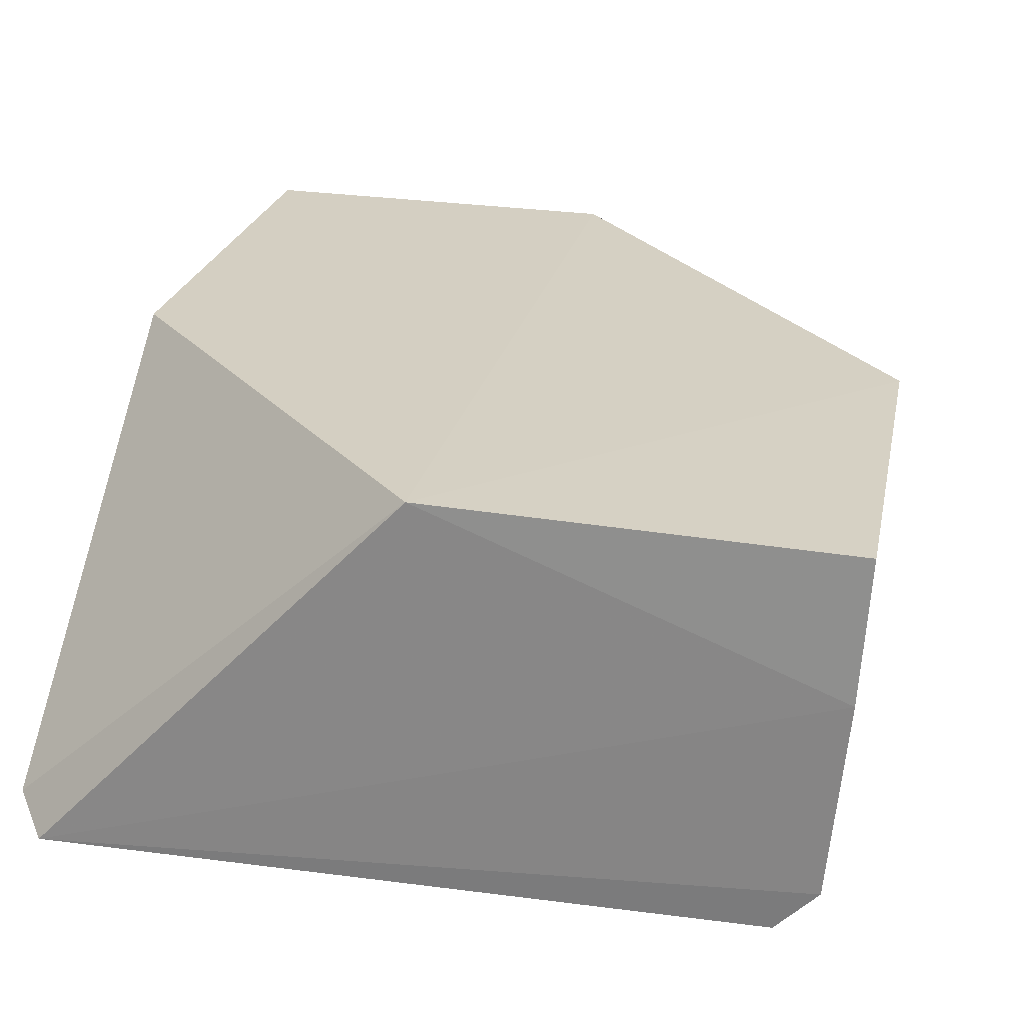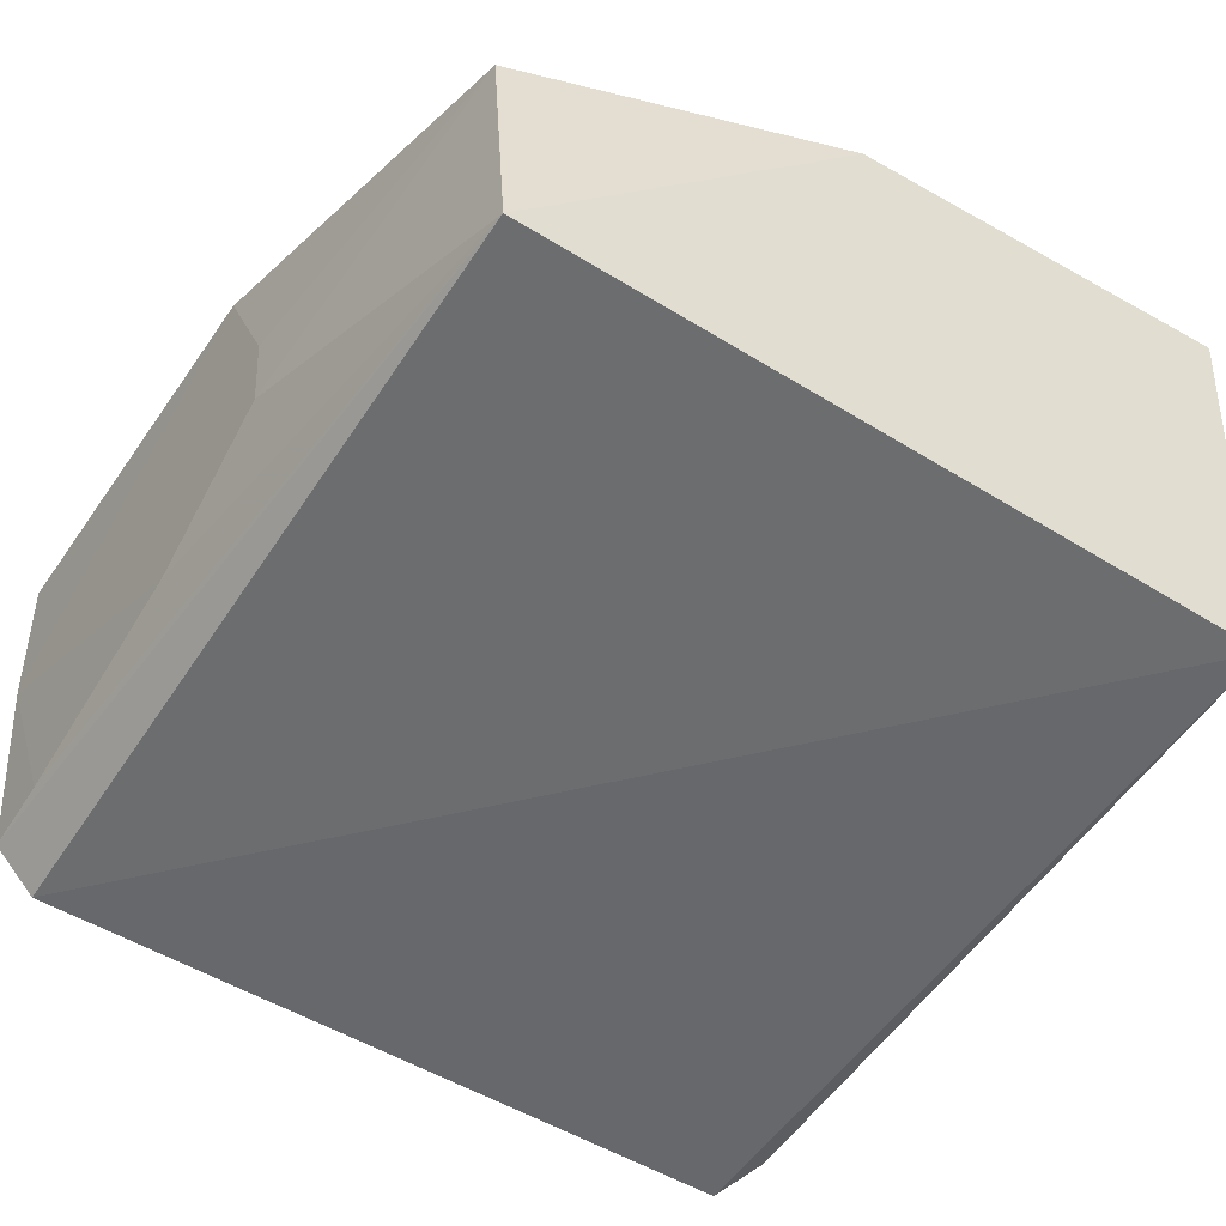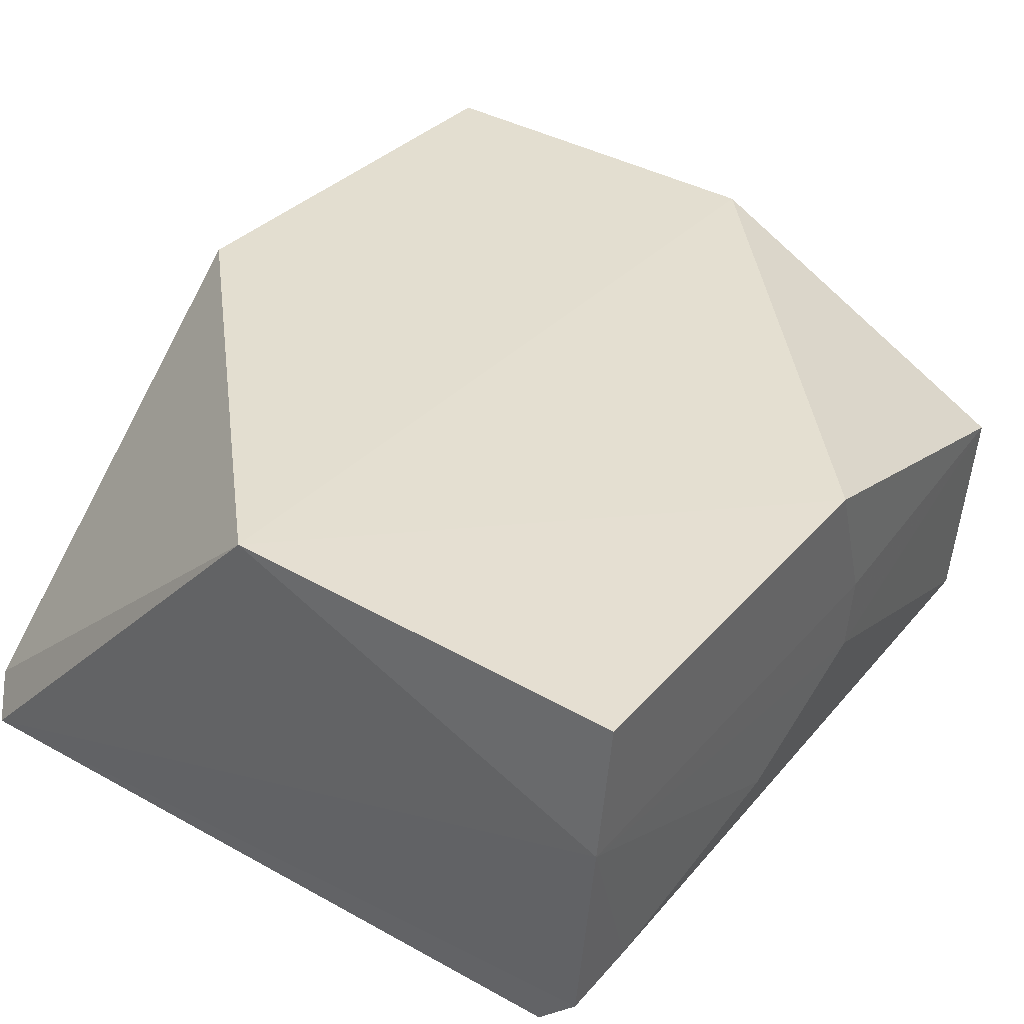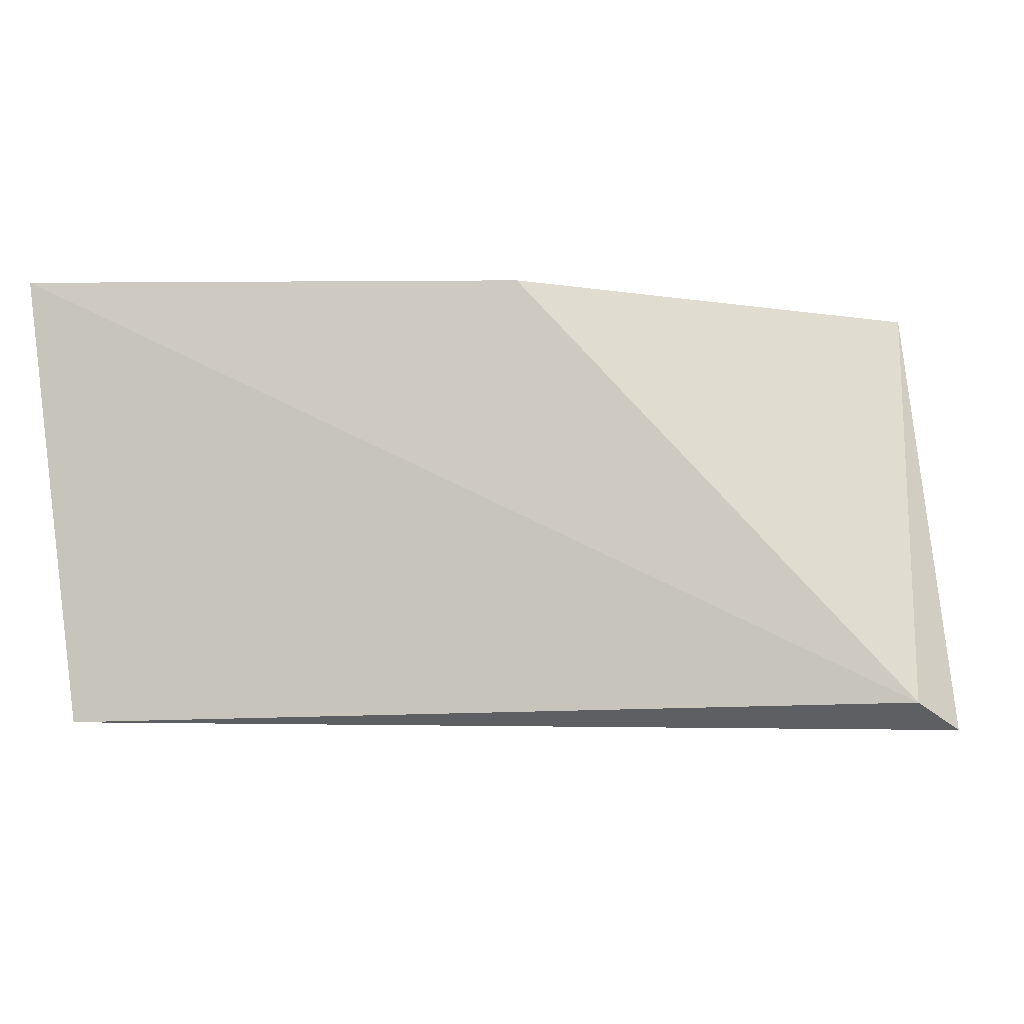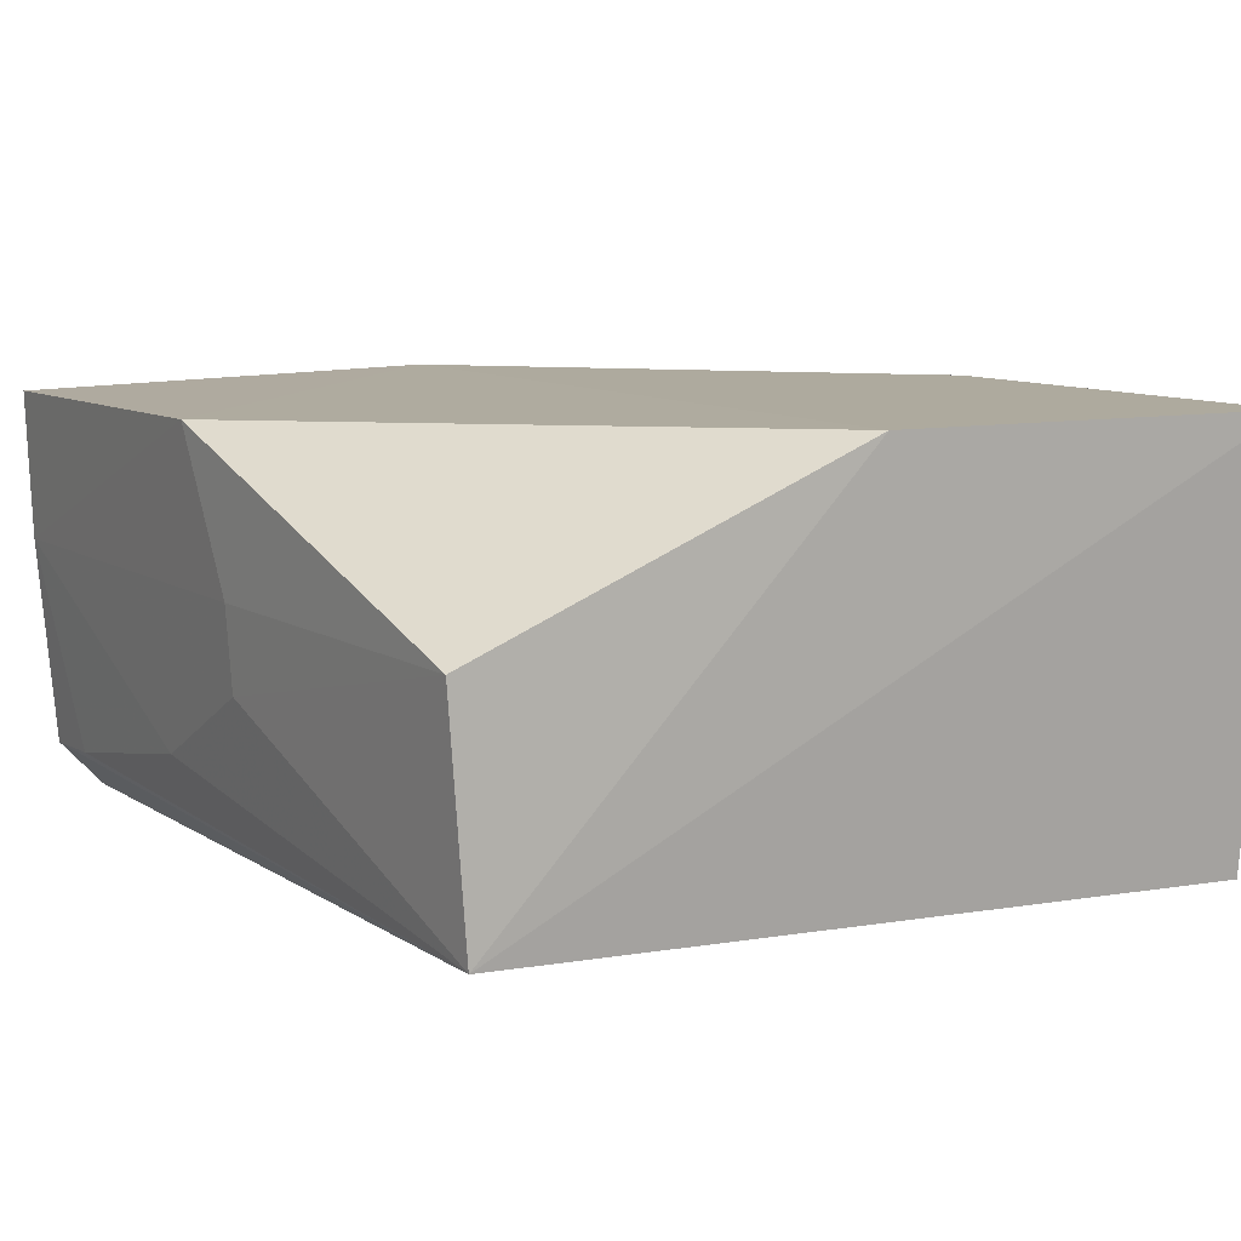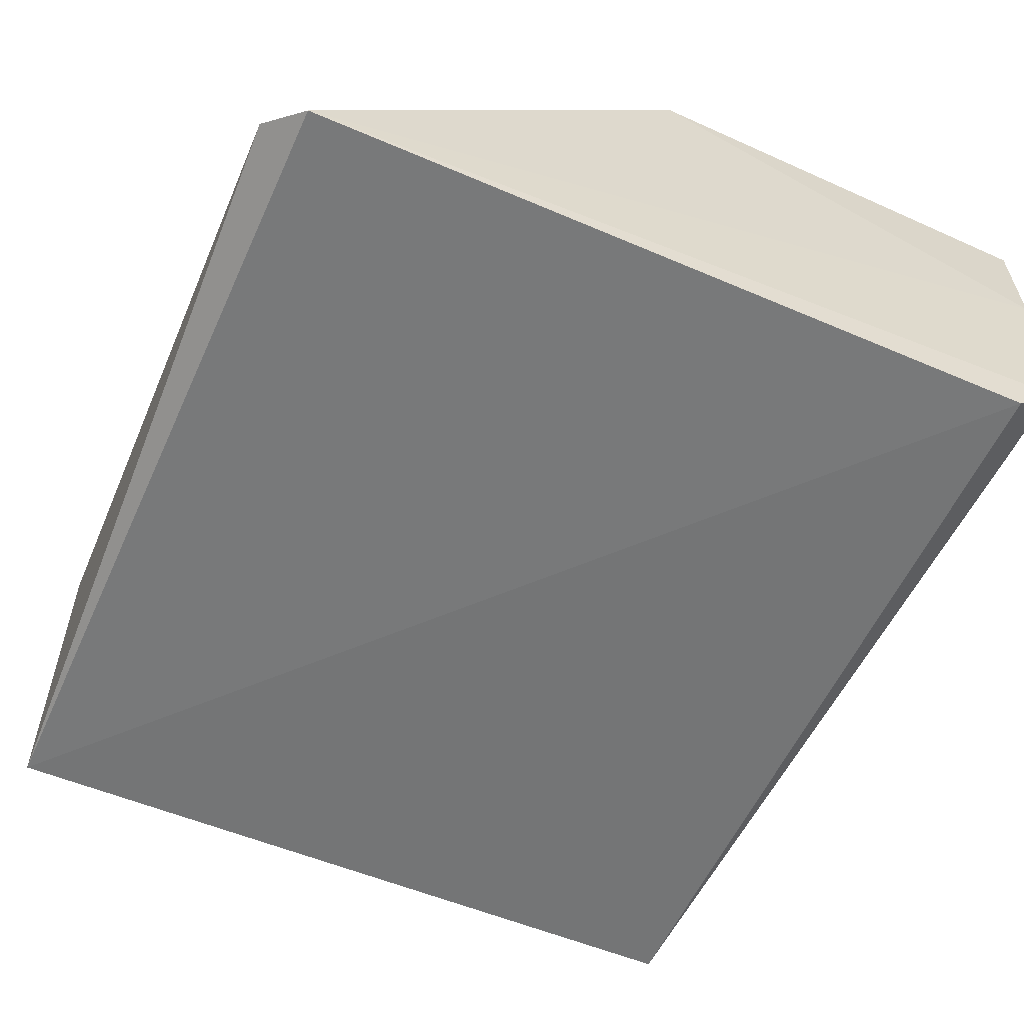
<metadata>
{"format":"obj","ext":"obj","renderer":"f3d","projection":"perspective","resolution":1024,"background":"white","views":[{"elev":25.6,"azim":-166.6,"up":"+Z"},{"elev":-51.9,"azim":-32.1,"up":"+Z"},{"elev":35.8,"azim":-142.9,"up":"+Z"},{"elev":-1.1,"azim":93.1,"up":"+Z"},{"elev":9.3,"azim":-28.9,"up":"+Z"},{"elev":-58.2,"azim":156.3,"up":"+Z"}]}
</metadata>
<code>
v -0.03118 0.000805 0.01231
v -0.01998 -0.02326 0.01233
v -0.02017 0.00103 0.0006252
v -0.04104 0.0008191 0.0009245
v -0.04131 -0.02231 0.00778
v -0.04277 0.0008591 0.007953
v -0.01999 -0.01039 0.01231
v -0.04264 -0.01076 0.0121
v -0.01994 -0.02204 0.000752
v -0.04225 0.0008821 0.00223
v -0.01922 -0.0001188 0.001394
v -0.03114 -0.0231 0.01233
v -0.04299 0.0006201 0.01201
v -0.04085 -0.0223 0.00145
v -0.04219 -0.01255 0.00576
v -0.04234 -0.01256 0.007989
v -0.04217 -0.008089 0.003559
v -0.04224 -0.001351 0.002351
f 6 1 3
f 7 1 2
f 9 4 3
f 10 6 3
f 10 3 4
f 11 3 1
f 11 1 7
f 11 9 3
f 11 7 2
f 11 2 9
f 12 8 5
f 12 2 1
f 12 1 8
f 13 8 1
f 13 1 6
f 13 6 8
f 14 4 9
f 14 10 4
f 14 12 5
f 14 9 2
f 14 2 12
f 15 14 5
f 16 8 6
f 16 6 15
f 16 15 5
f 16 5 8
f 17 15 6
f 17 14 15
f 18 17 6
f 18 6 10
f 18 10 14
f 18 14 17

</code>
